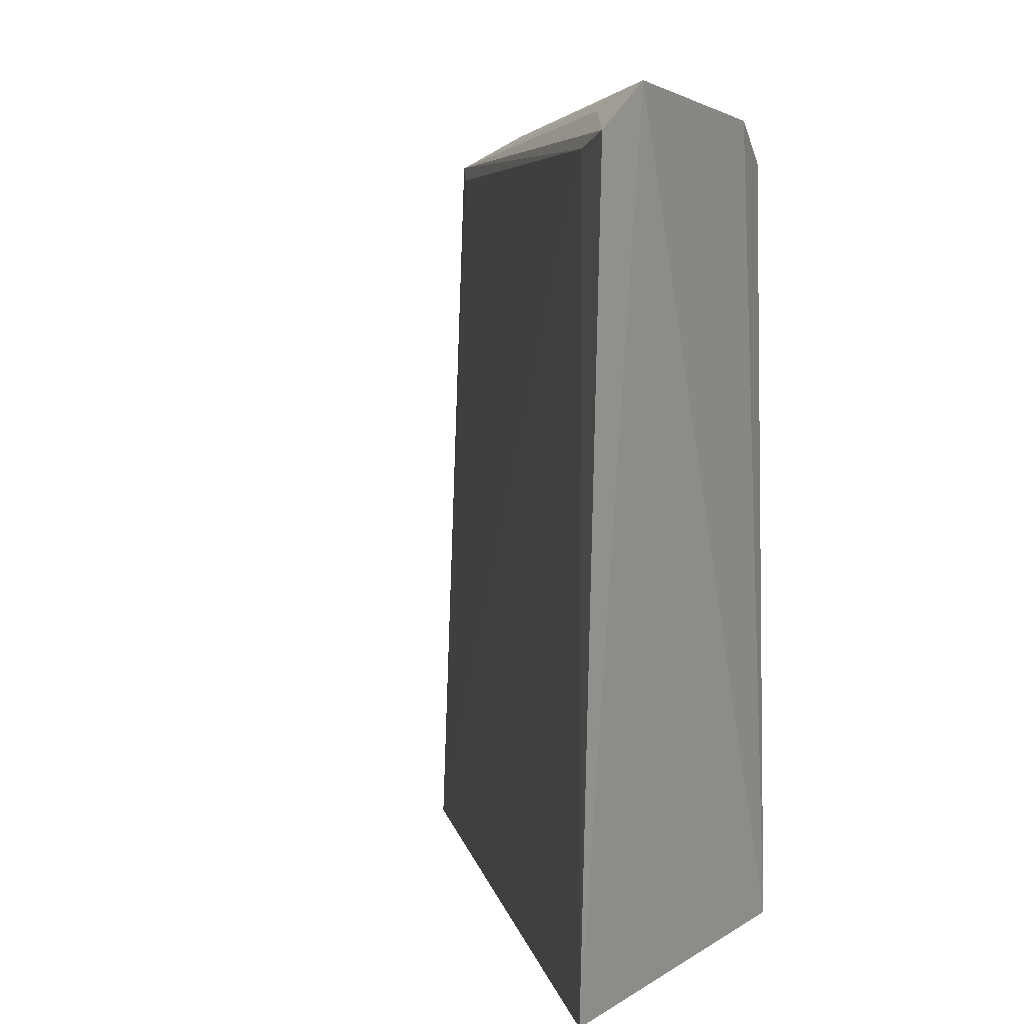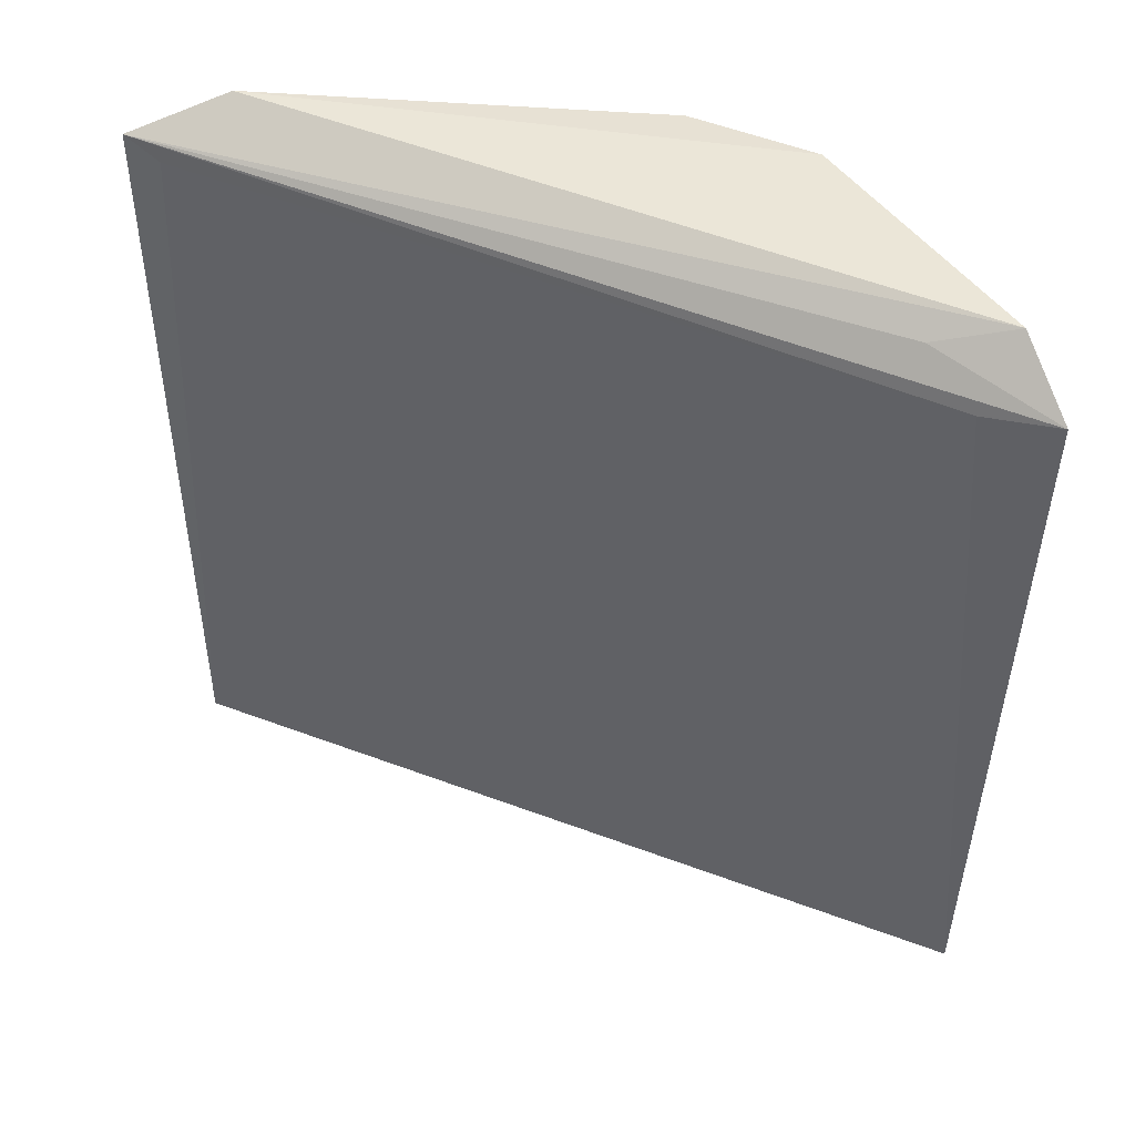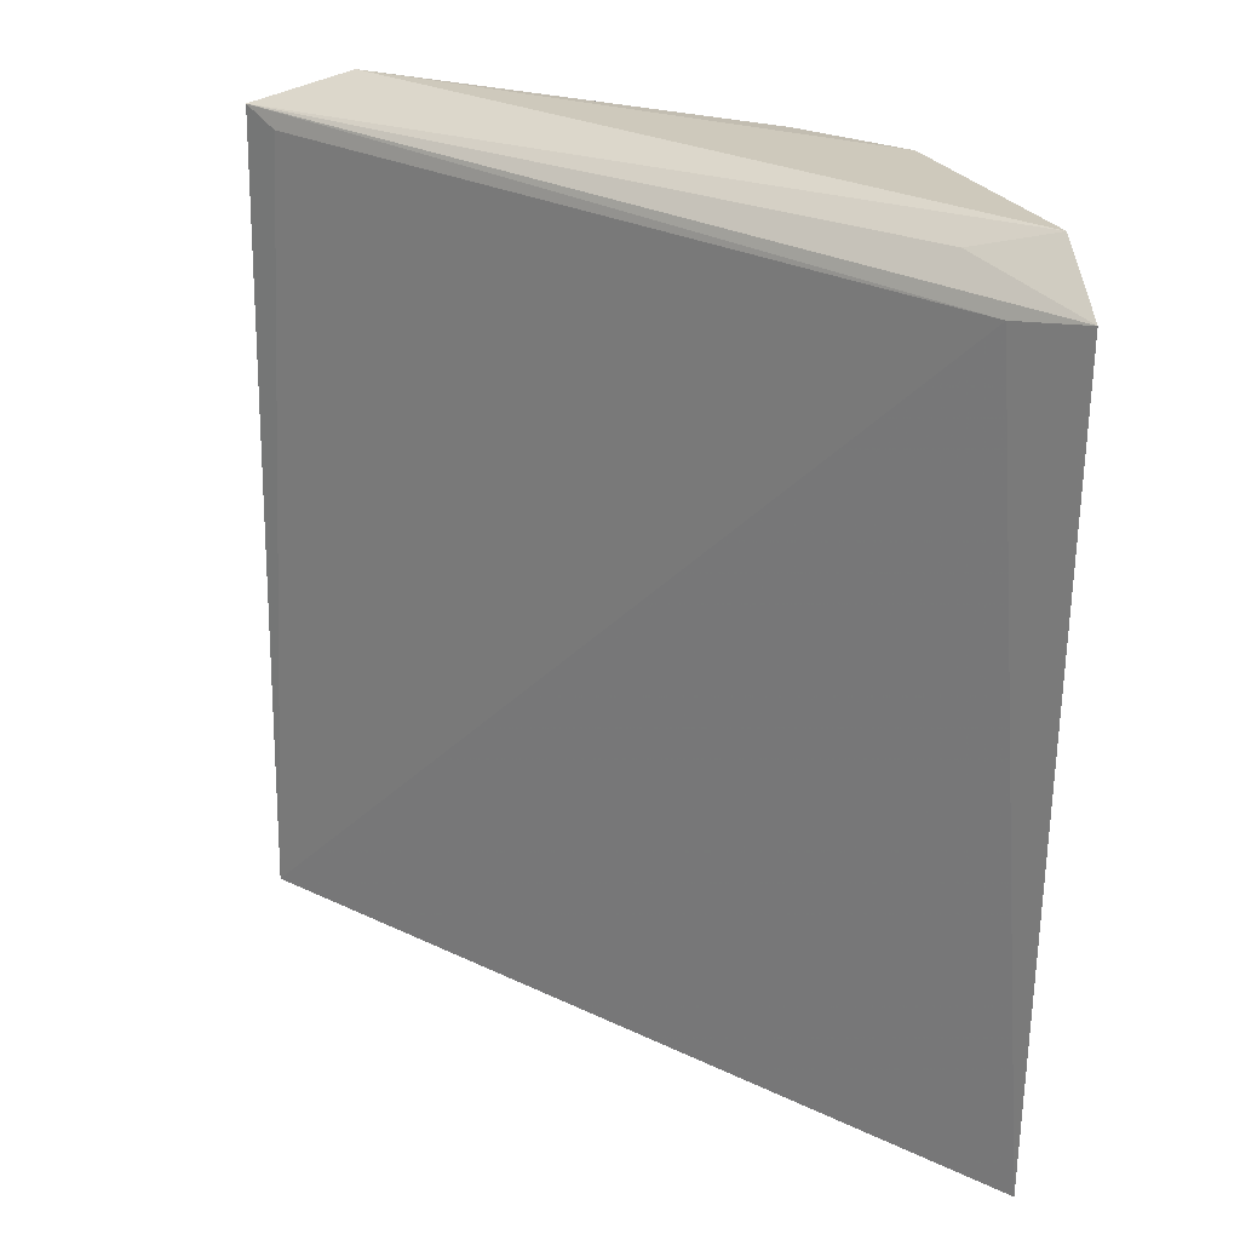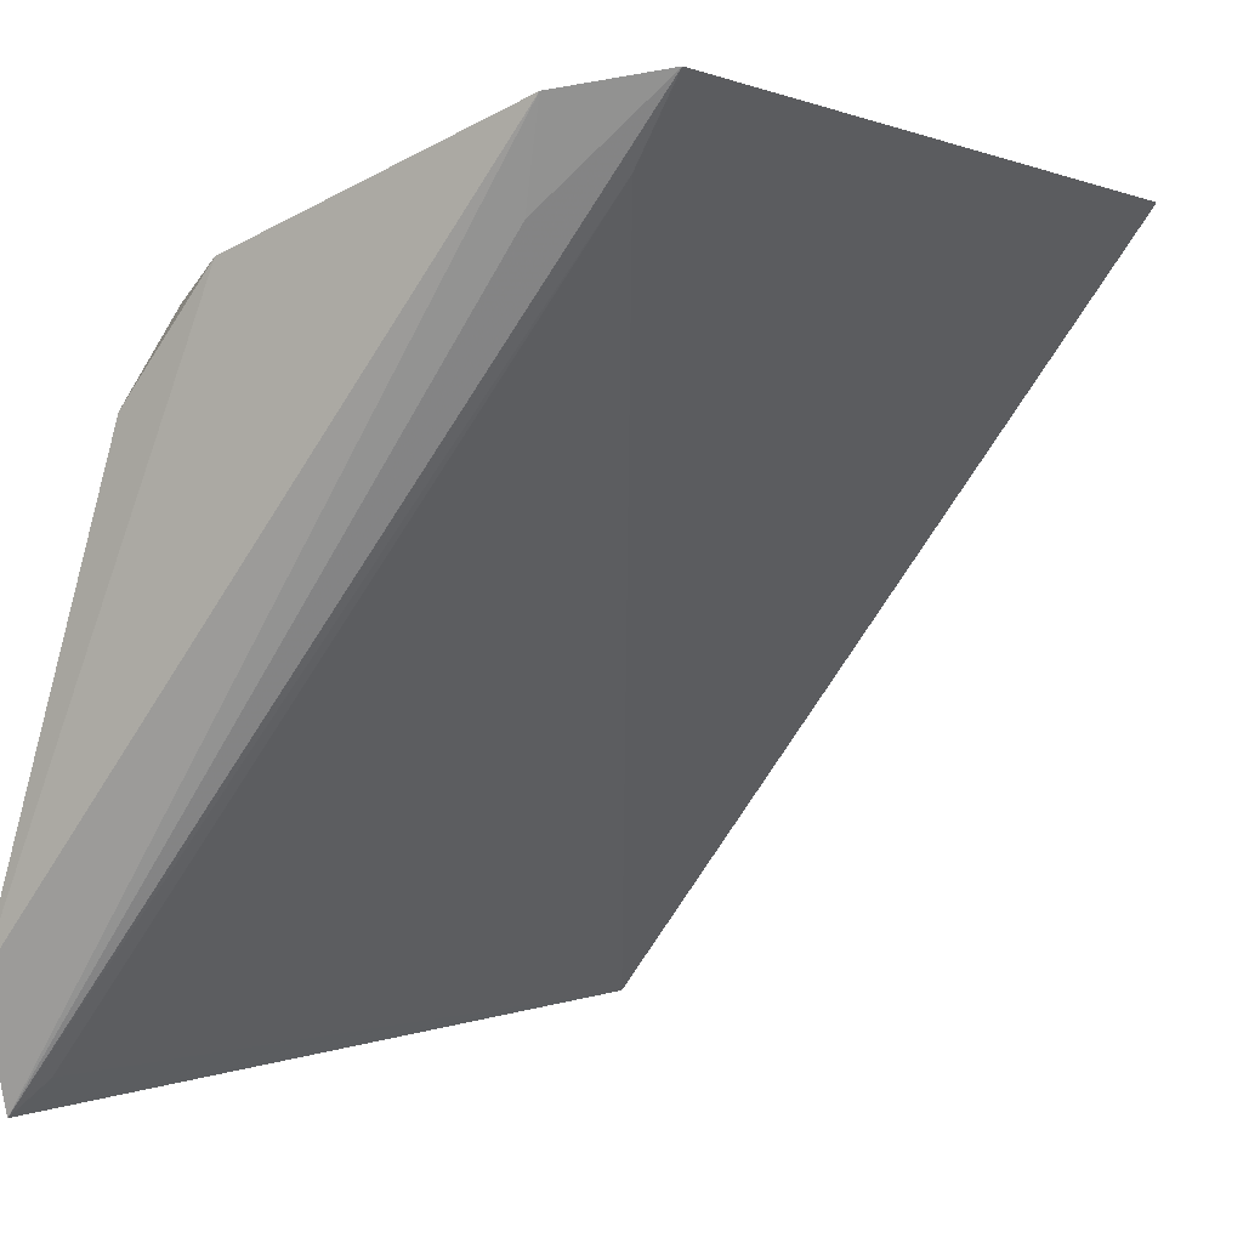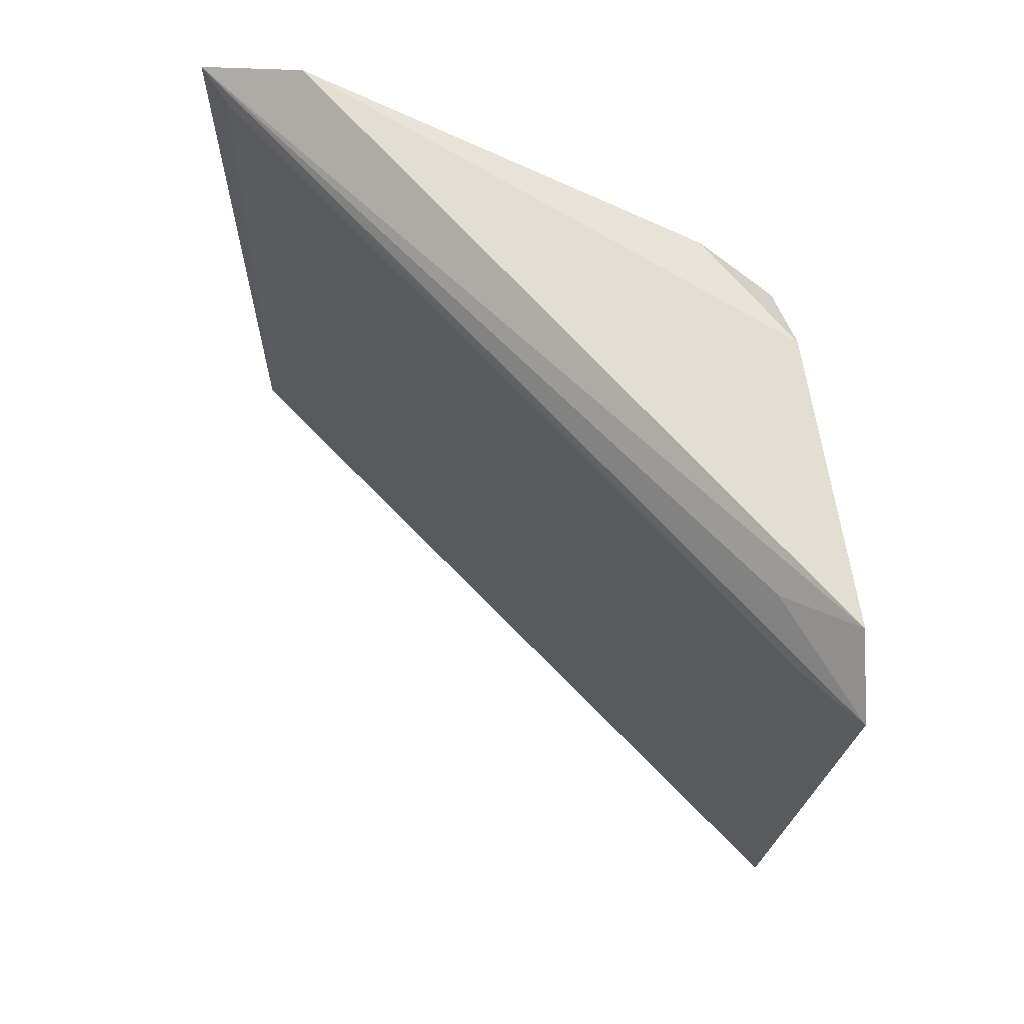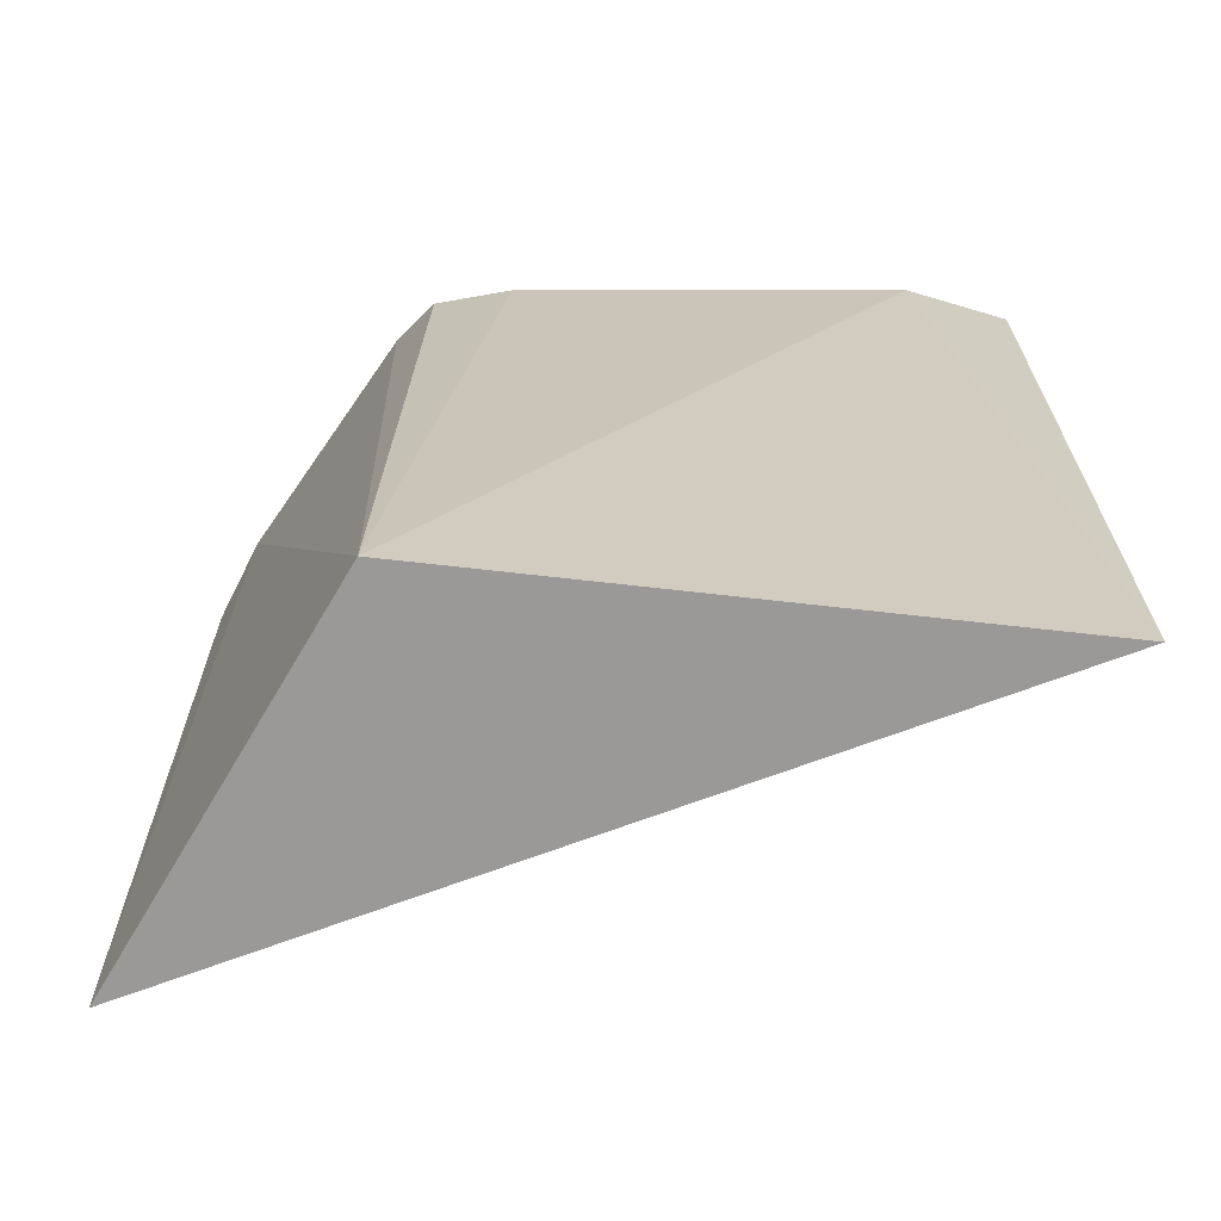
<metadata>
{"format":"obj","ext":"obj","renderer":"f3d","projection":"perspective","resolution":1024,"background":"white","views":[{"elev":5.5,"azim":-46.3,"up":"+Y"},{"elev":50.5,"azim":-104.1,"up":"+Y"},{"elev":26.8,"azim":-89.9,"up":"+Y"},{"elev":1.6,"azim":-150.2,"up":"+Z"},{"elev":72.9,"azim":-80.9,"up":"+Y"},{"elev":-69.1,"azim":74.2,"up":"+Y"}]}
</metadata>
<code>
v 0.04685 0.08803 0.05051
v 0.05341 0.07122 0.0484
v 0.05318 0.08694 0.04822
v 0.05589 0.08741 0.03701
v 0.04512 0.07122 0.05061
v 0.05578 0.08807 0.03904
v 0.05202 0.08771 0.04876
v 0.0454 0.08707 0.05083
v 0.05532 0.07122 0.03678
v 0.05371 0.08761 0.04676
v 0.04732 0.08761 0.04901
v 0.04622 0.08684 0.0496
v 0.05537 0.08707 0.03757
f 5 2 1
f 6 4 1
f 7 1 2
f 7 2 3
f 7 6 1
f 8 5 1
f 9 2 5
f 9 6 2
f 9 4 6
f 10 3 2
f 10 2 6
f 10 7 3
f 10 6 7
f 11 8 1
f 11 1 4
f 11 4 8
f 12 8 4
f 12 9 5
f 12 5 8
f 13 12 4
f 13 4 9
f 13 9 12

</code>
